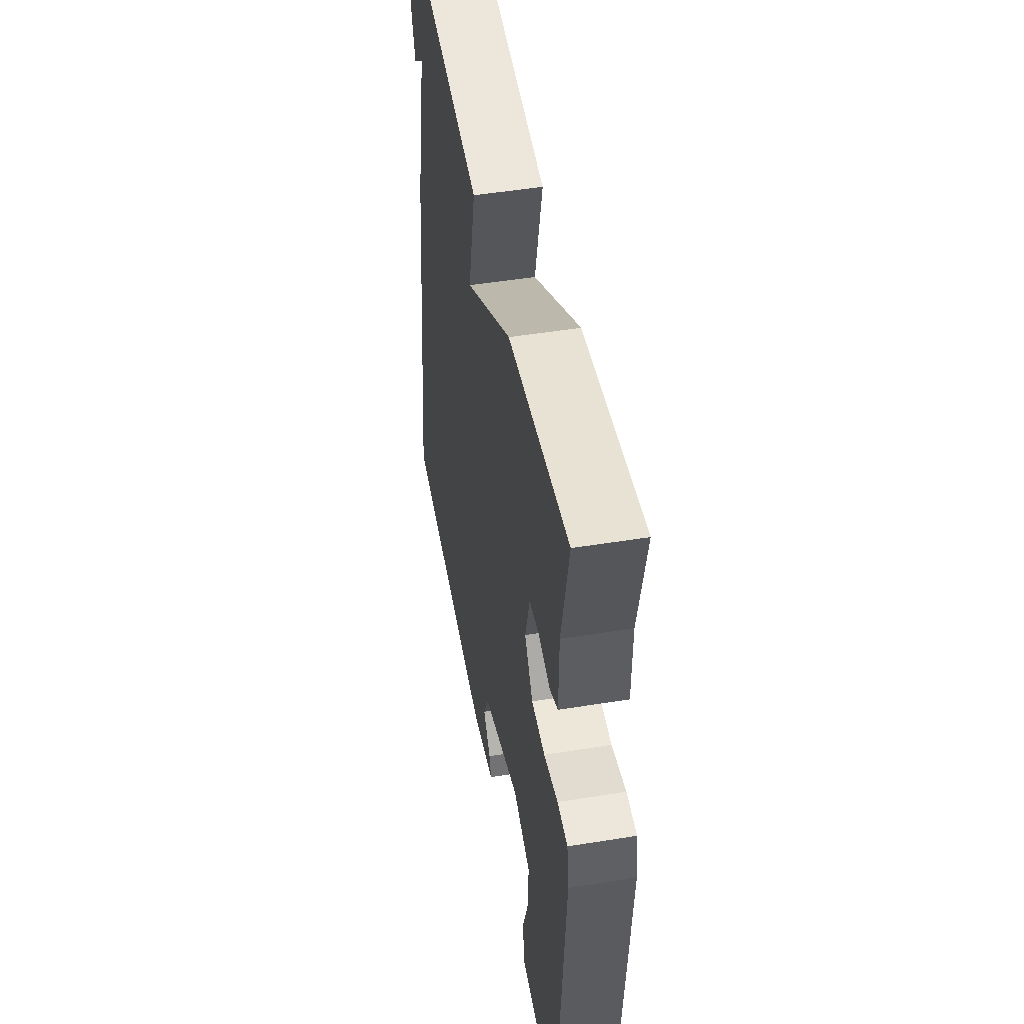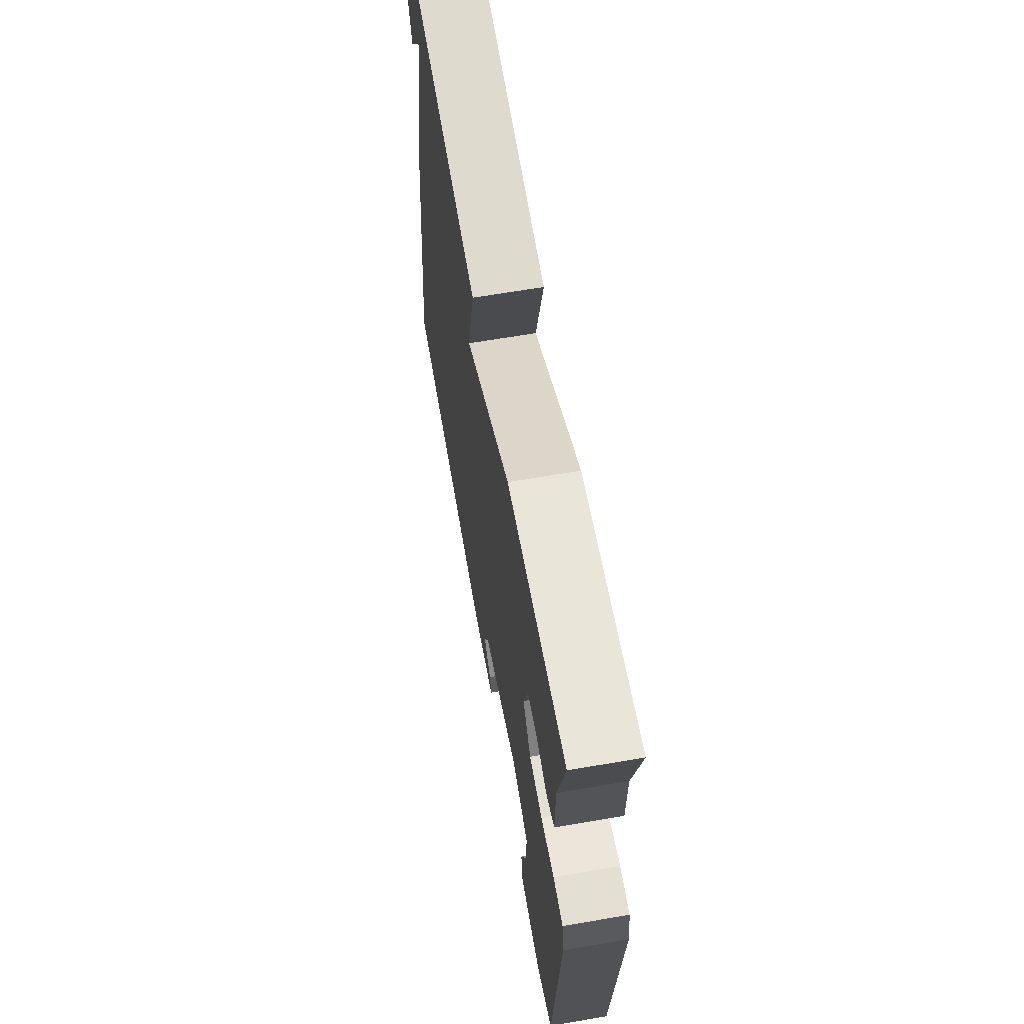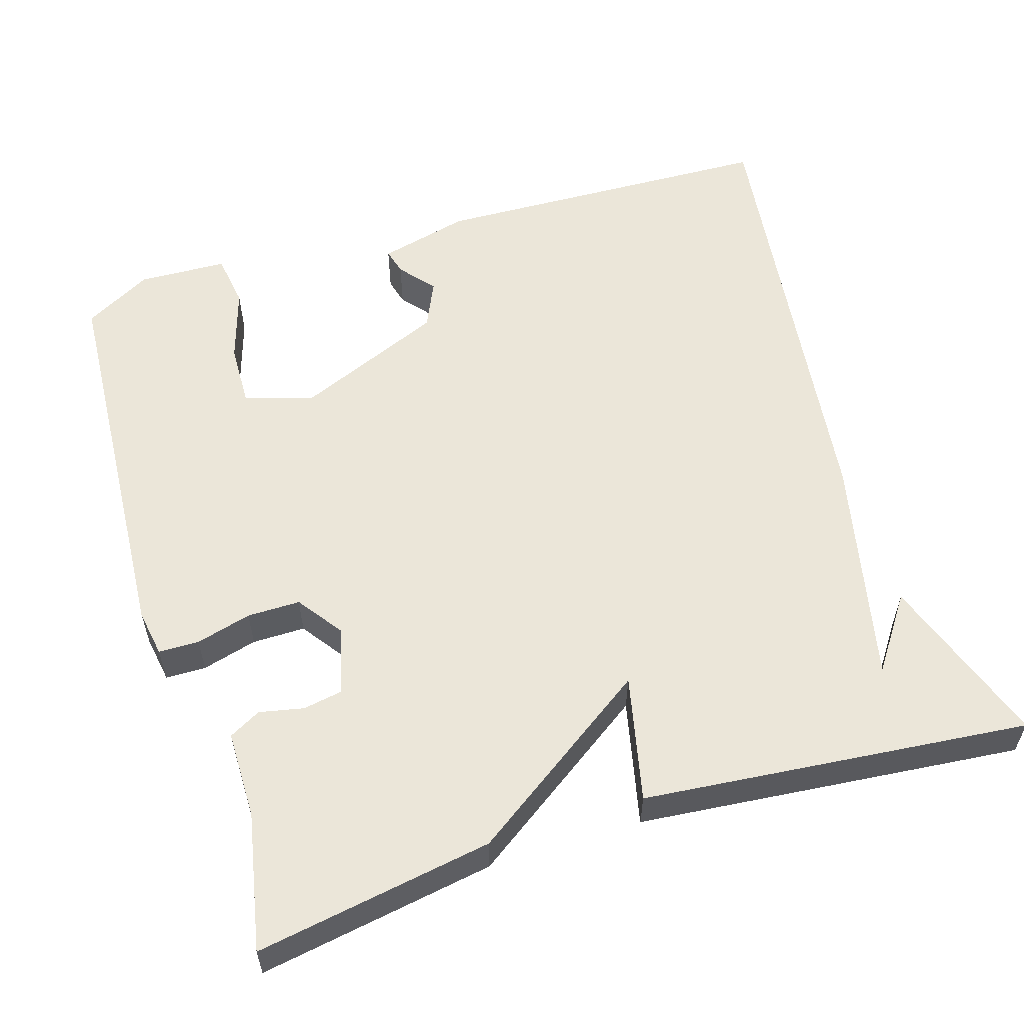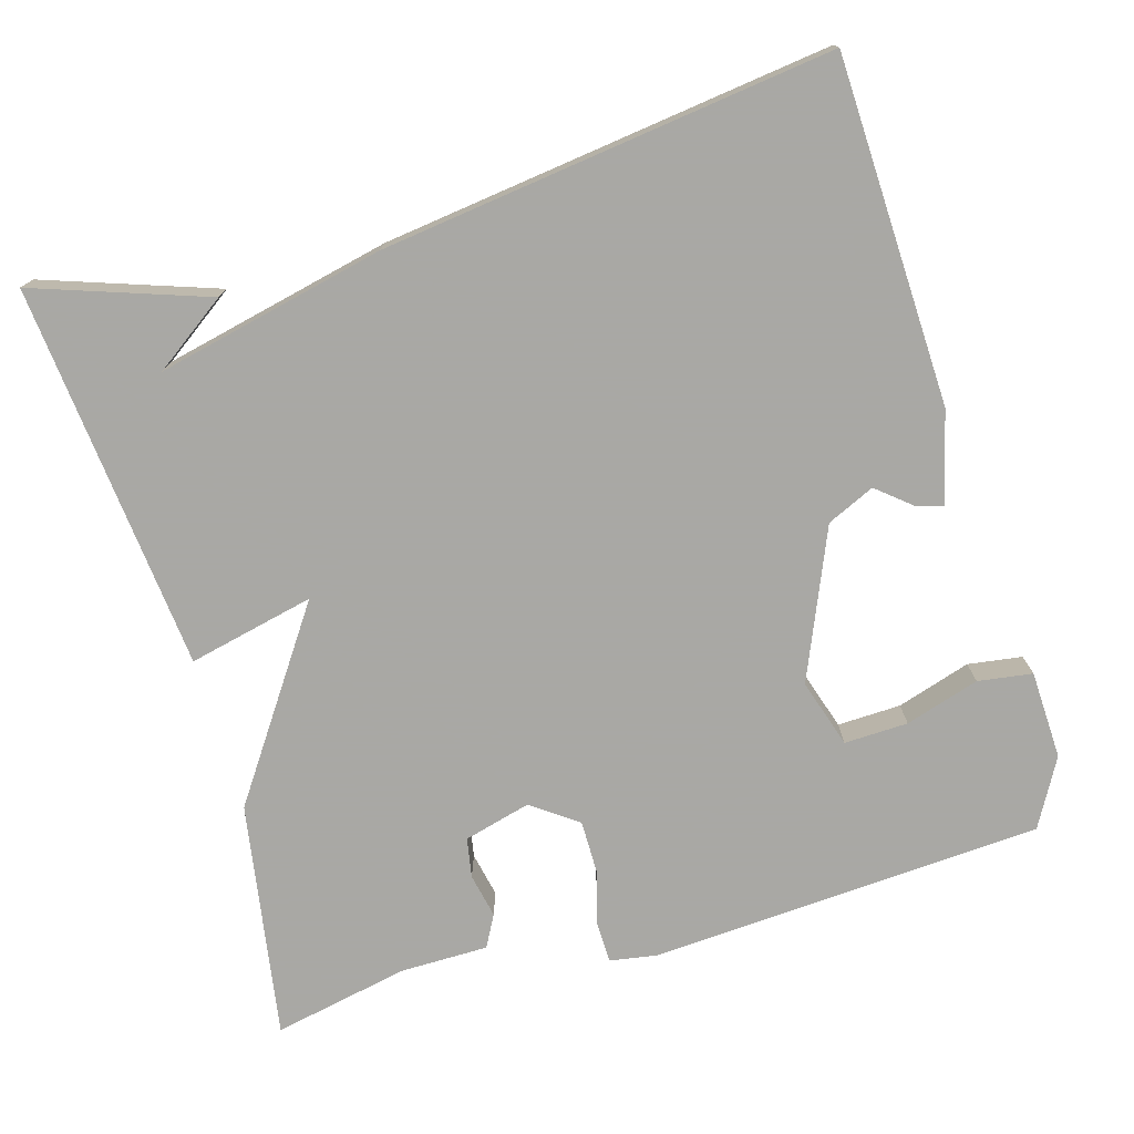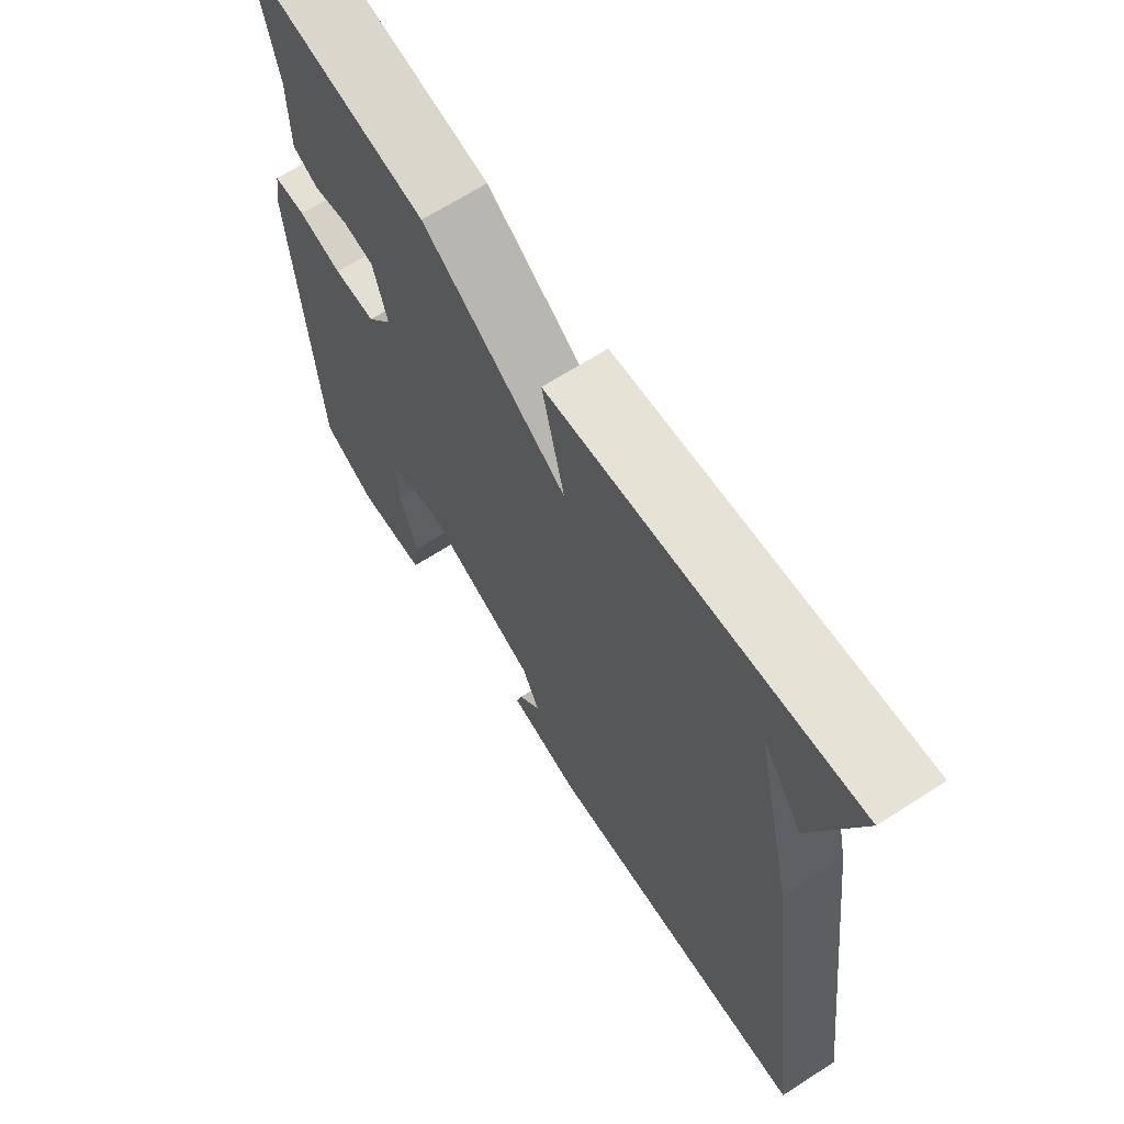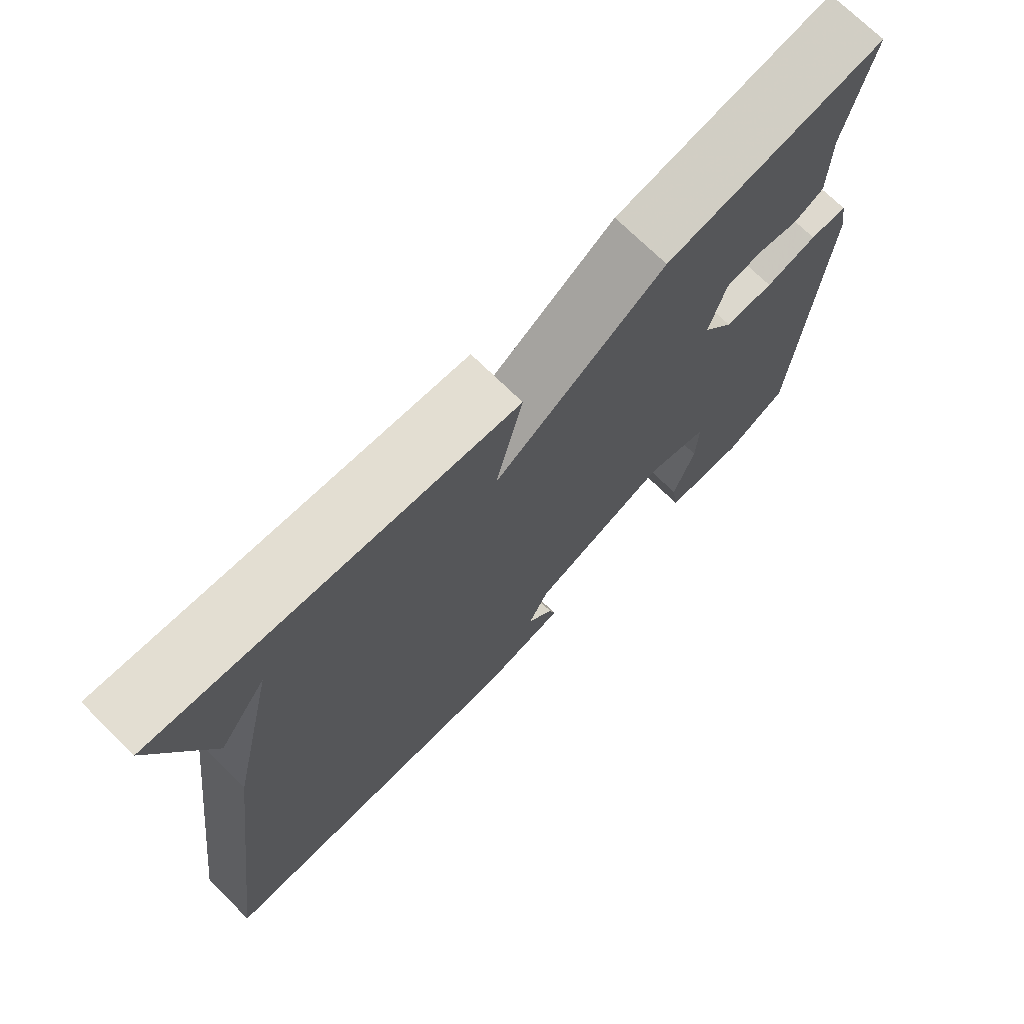
<metadata>
{"format":"obj","ext":"obj","renderer":"f3d","projection":"perspective","resolution":1024,"background":"white","views":[{"elev":49.9,"azim":-100.1,"up":"+Z"},{"elev":65.8,"azim":-99.8,"up":"+Z"},{"elev":57.0,"azim":-17.5,"up":"+Y"},{"elev":-75.0,"azim":106.1,"up":"+Y"},{"elev":66.8,"azim":57.2,"up":"+Z"},{"elev":72.5,"azim":134.5,"up":"+Z"}]}
</metadata>
<code>
v 0.5 0.07 0.5
v 0.424 0.07 0.278
v 0.358 0.07 0.371
v 0.424 0.07 0.078
v 0.5 0.07 -0.5
v 0.056 0.07 -0.517
v -0.061 0.07 -0.488
v -0.052 0.07 -0.454
v -0.015 0.07 -0.409
v -0.043 0.07 -0.348
v -0.234 0.07 -0.268
v -0.322 0.07 -0.296
v -0.319 0.07 -0.378
v -0.289 0.07 -0.473
v -0.299 0.07 -0.543
v -0.413 0.07 -0.548
v -0.5 0.07 -0.5
v -0.534 0.07 0.005
v -0.524 0.07 0.066
v -0.472 0.07 0.067
v -0.401 0.07 0.048
v -0.333 0.07 0.048
v -0.291 0.07 0.107
v -0.314 0.07 0.193
v -0.365 0.07 0.202
v -0.422 0.07 0.19
v -0.463 0.07 0.212
v -0.464 0.07 0.325
v -0.5 0.07 0.5
v -0.196 0.07 0.45
v 0.041 0.07 0.288
v 0.004 0.07 0.45
v 0.5 0 0.5
v 0.424 0 0.278
v 0.358 0 0.371
v 0.424 0 0.078
v 0.5 0 -0.5
v 0.056 0 -0.517
v -0.061 0 -0.488
v -0.052 0 -0.454
v -0.015 0 -0.409
v -0.043 0 -0.348
v -0.234 0 -0.268
v -0.322 0 -0.296
v -0.319 0 -0.378
v -0.289 0 -0.473
v -0.299 0 -0.543
v -0.413 0 -0.548
v -0.5 0 -0.5
v -0.534 0 0.005
v -0.524 0 0.066
v -0.472 0 0.067
v -0.401 0 0.048
v -0.333 0 0.048
v -0.291 0 0.107
v -0.314 0 0.193
v -0.365 0 0.202
v -0.422 0 0.19
v -0.463 0 0.212
v -0.464 0 0.325
v -0.5 0 0.5
v -0.196 0 0.45
v 0.041 0 0.288
v 0.004 0 0.45
f 31 32 1
f 28 29 30 31
f 27 28 31
f 26 27 31
f 25 26 31
f 24 25 31
f 23 24 31
f 22 23 31 1
f 19 20 21
f 18 19 21
f 17 18 21
f 16 17 21
f 15 16 21
f 13 14 15
f 13 15 21
f 12 13 21
f 11 12 21 22
f 7 8 9
f 6 7 9
f 5 6 9
f 4 5 9
f 3 4 9 10
f 1 2 3
f 22 1 3
f 3 10 11 22
f 33 64 63
f 63 62 61 60
f 63 60 59
f 63 59 58
f 63 58 57
f 63 57 56
f 63 56 55
f 33 63 55 54
f 53 52 51
f 53 51 50
f 53 50 49
f 53 49 48
f 53 48 47
f 47 46 45
f 53 47 45
f 53 45 44
f 54 53 44 43
f 41 40 39
f 41 39 38
f 41 38 37
f 41 37 36
f 42 41 36 35
f 35 34 33
f 35 33 54
f 54 43 42 35
f 1 33 34 2
f 2 34 35 3
f 3 35 36 4
f 4 36 37 5
f 5 37 38 6
f 6 38 39 7
f 7 39 40 8
f 8 40 41 9
f 9 41 42 10
f 10 42 43 11
f 11 43 44 12
f 12 44 45 13
f 13 45 46 14
f 14 46 47 15
f 15 47 48 16
f 16 48 49 17
f 17 49 50 18
f 18 50 51 19
f 19 51 52 20
f 20 52 53 21
f 21 53 54 22
f 22 54 55 23
f 23 55 56 24
f 24 56 57 25
f 25 57 58 26
f 26 58 59 27
f 27 59 60 28
f 28 60 61 29
f 29 61 62 30
f 30 62 63 31
f 31 63 64 32
f 32 64 33 1

</code>
